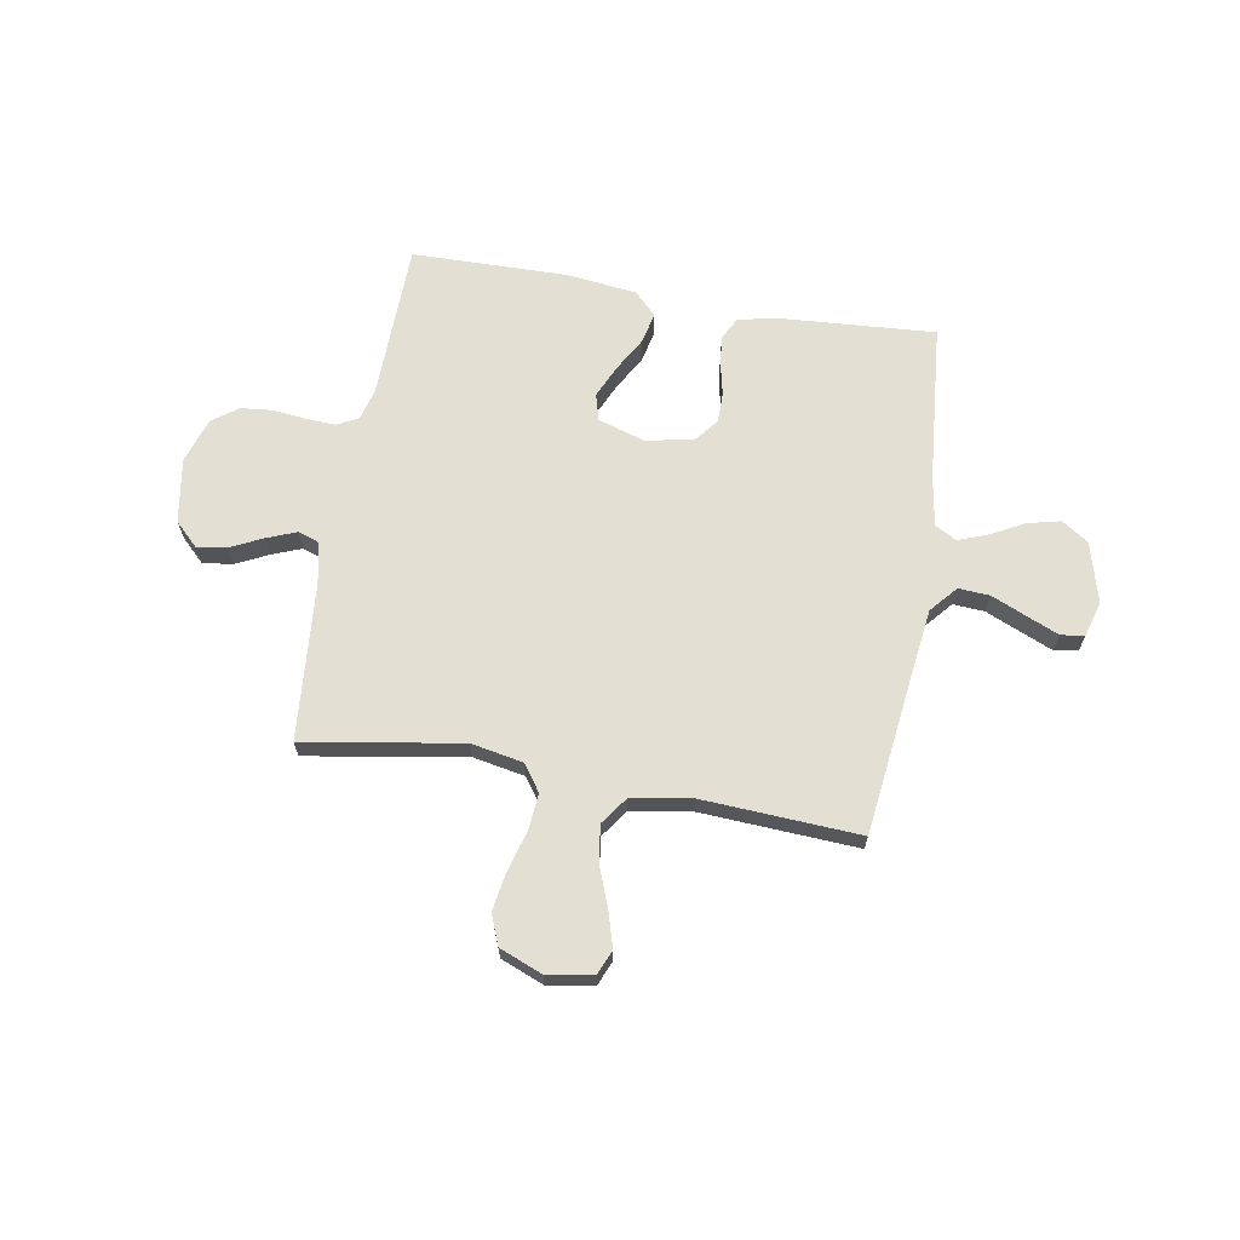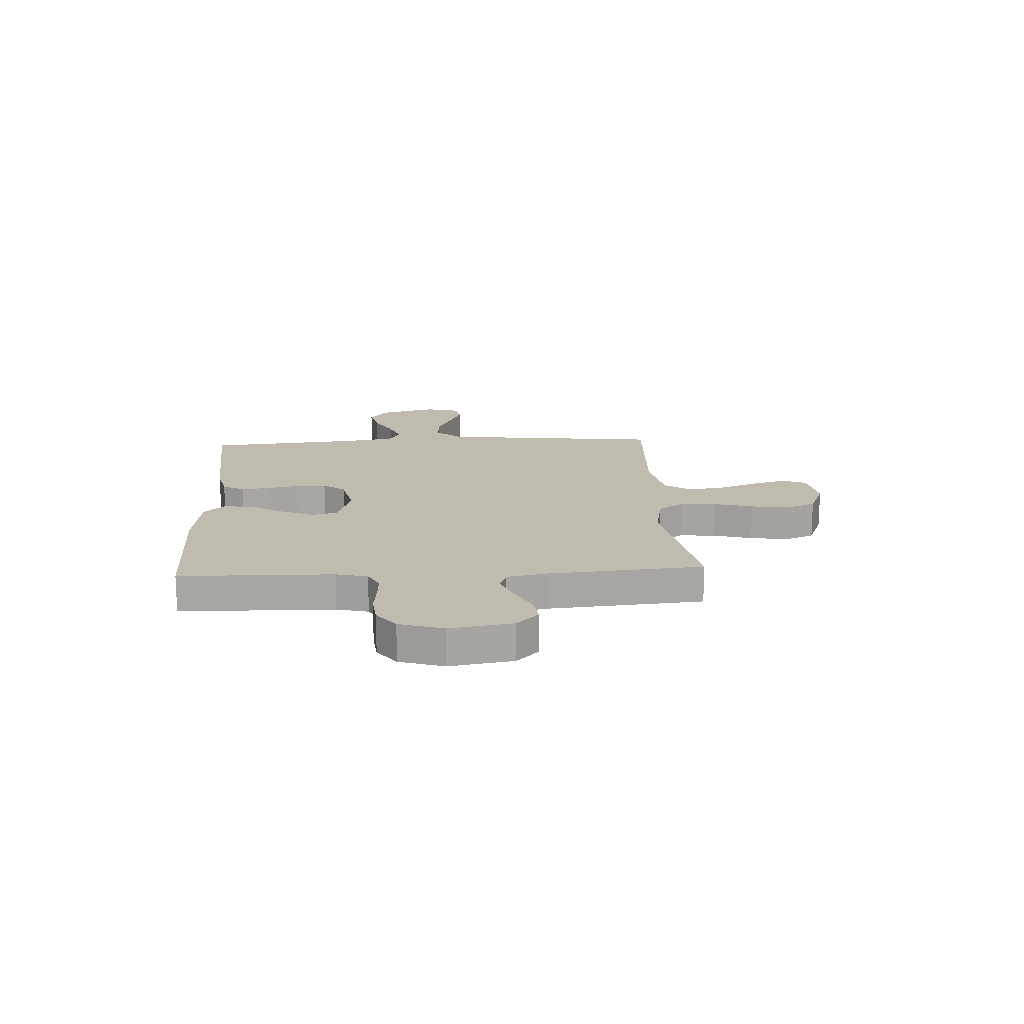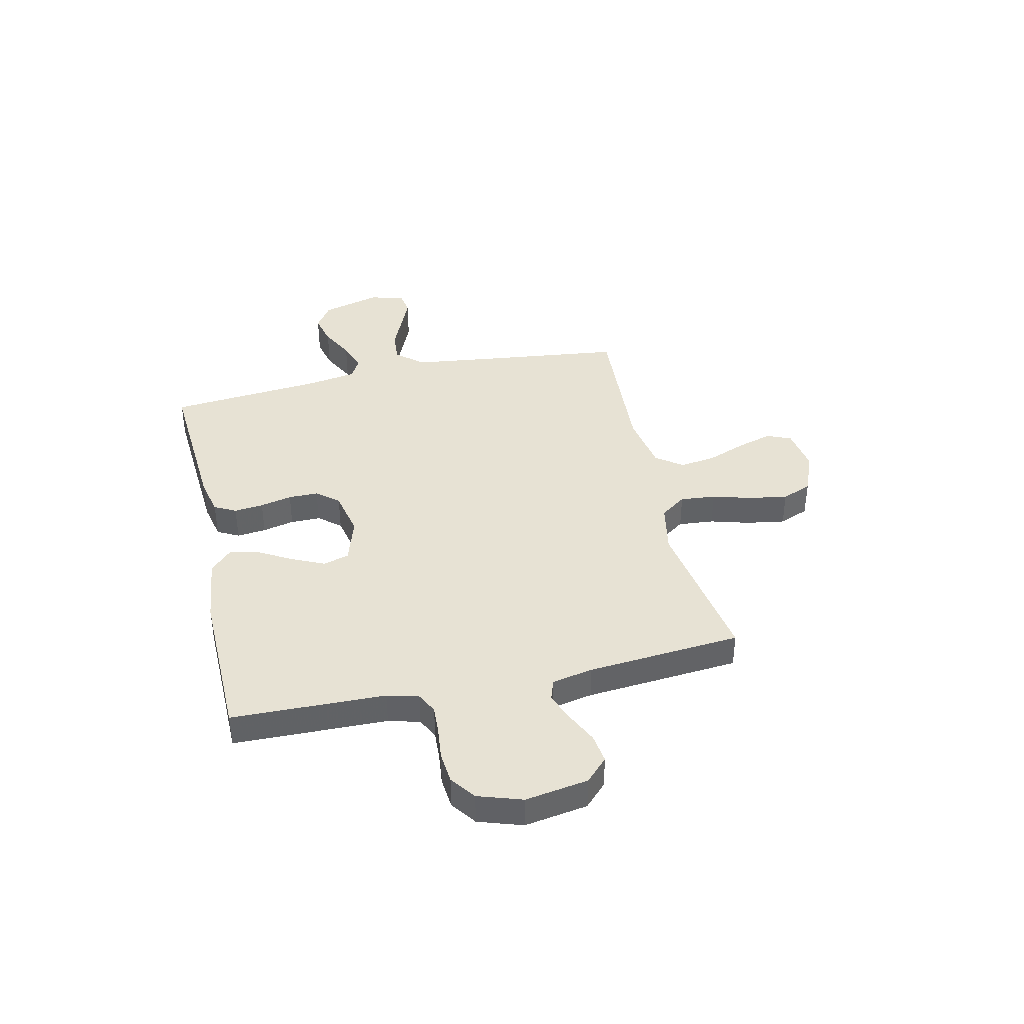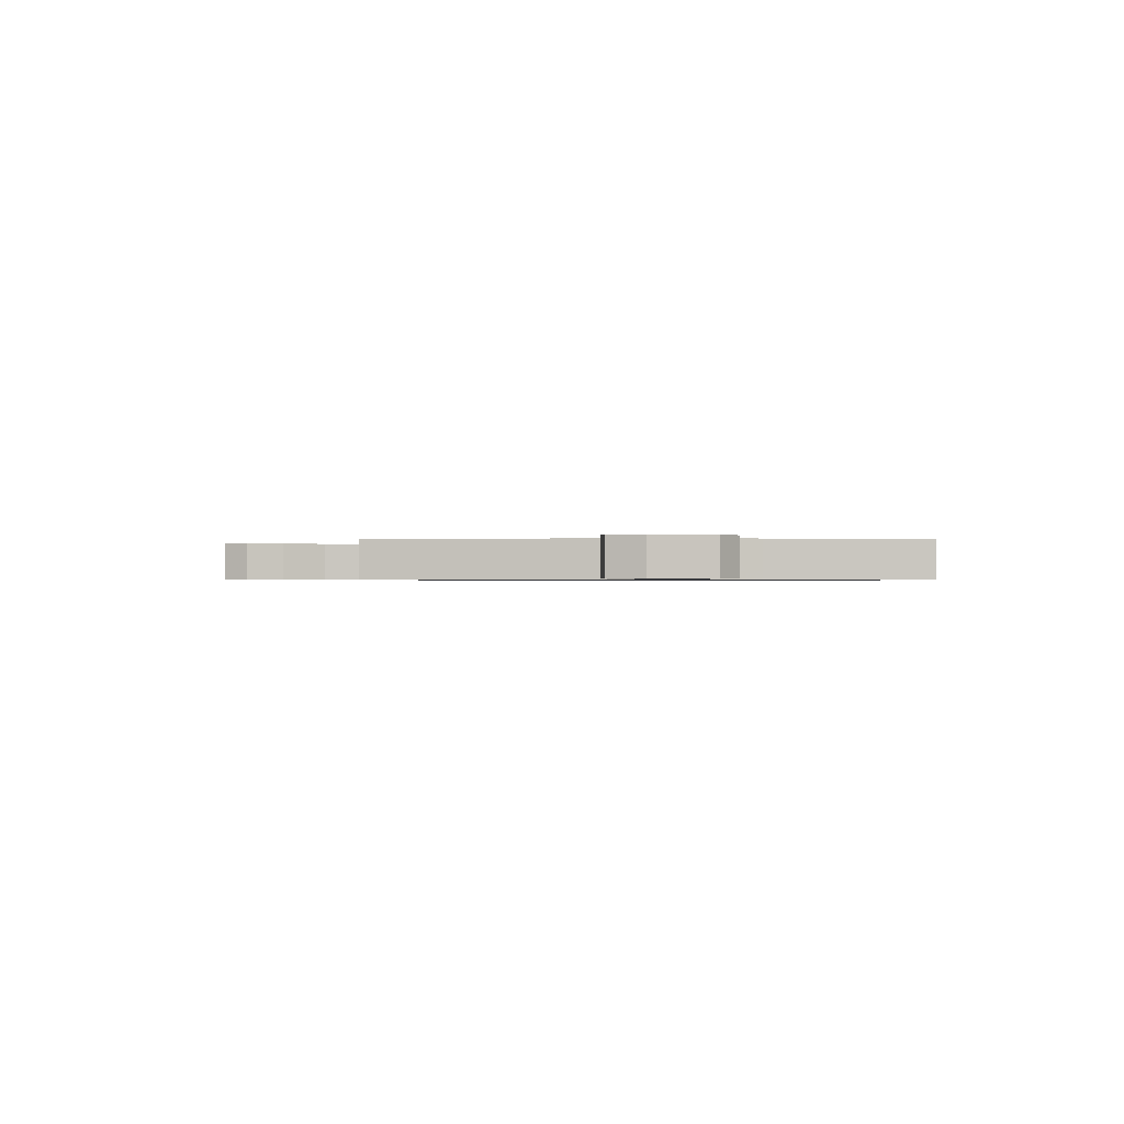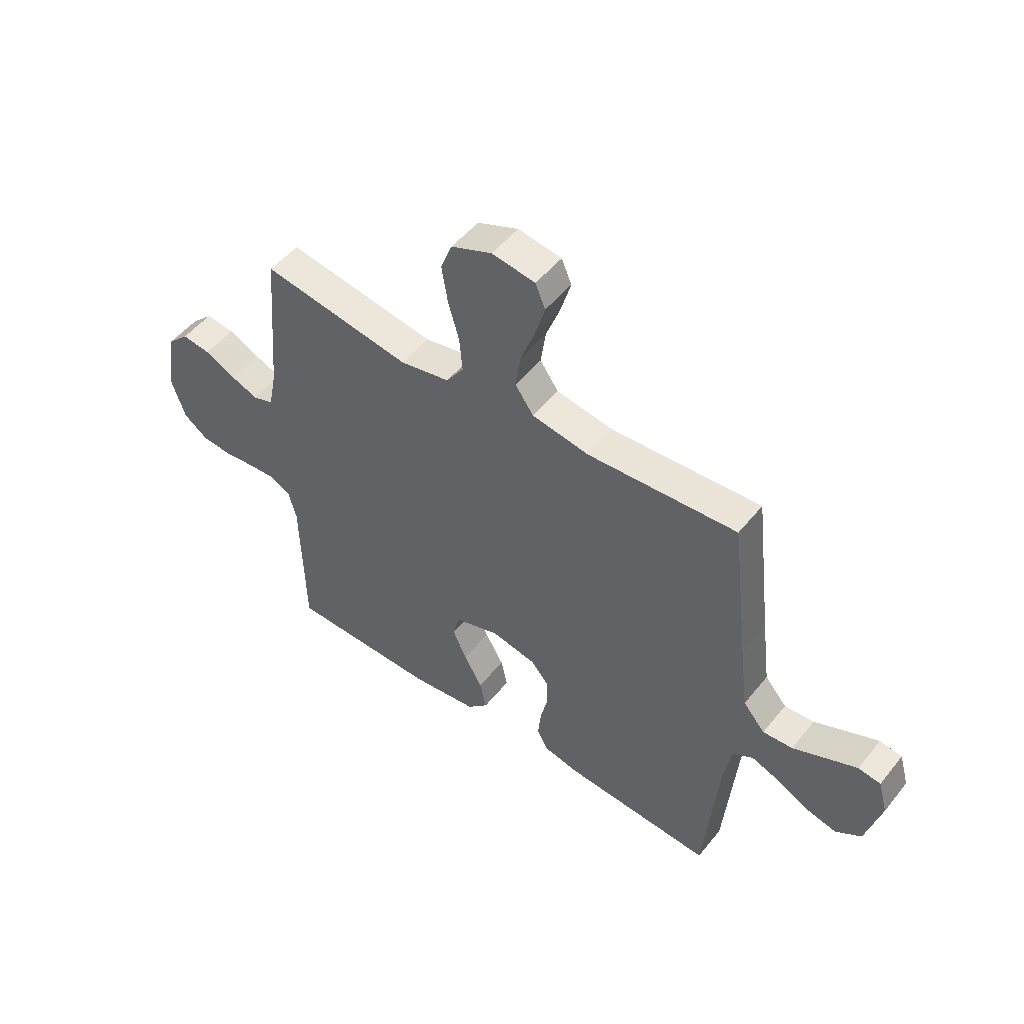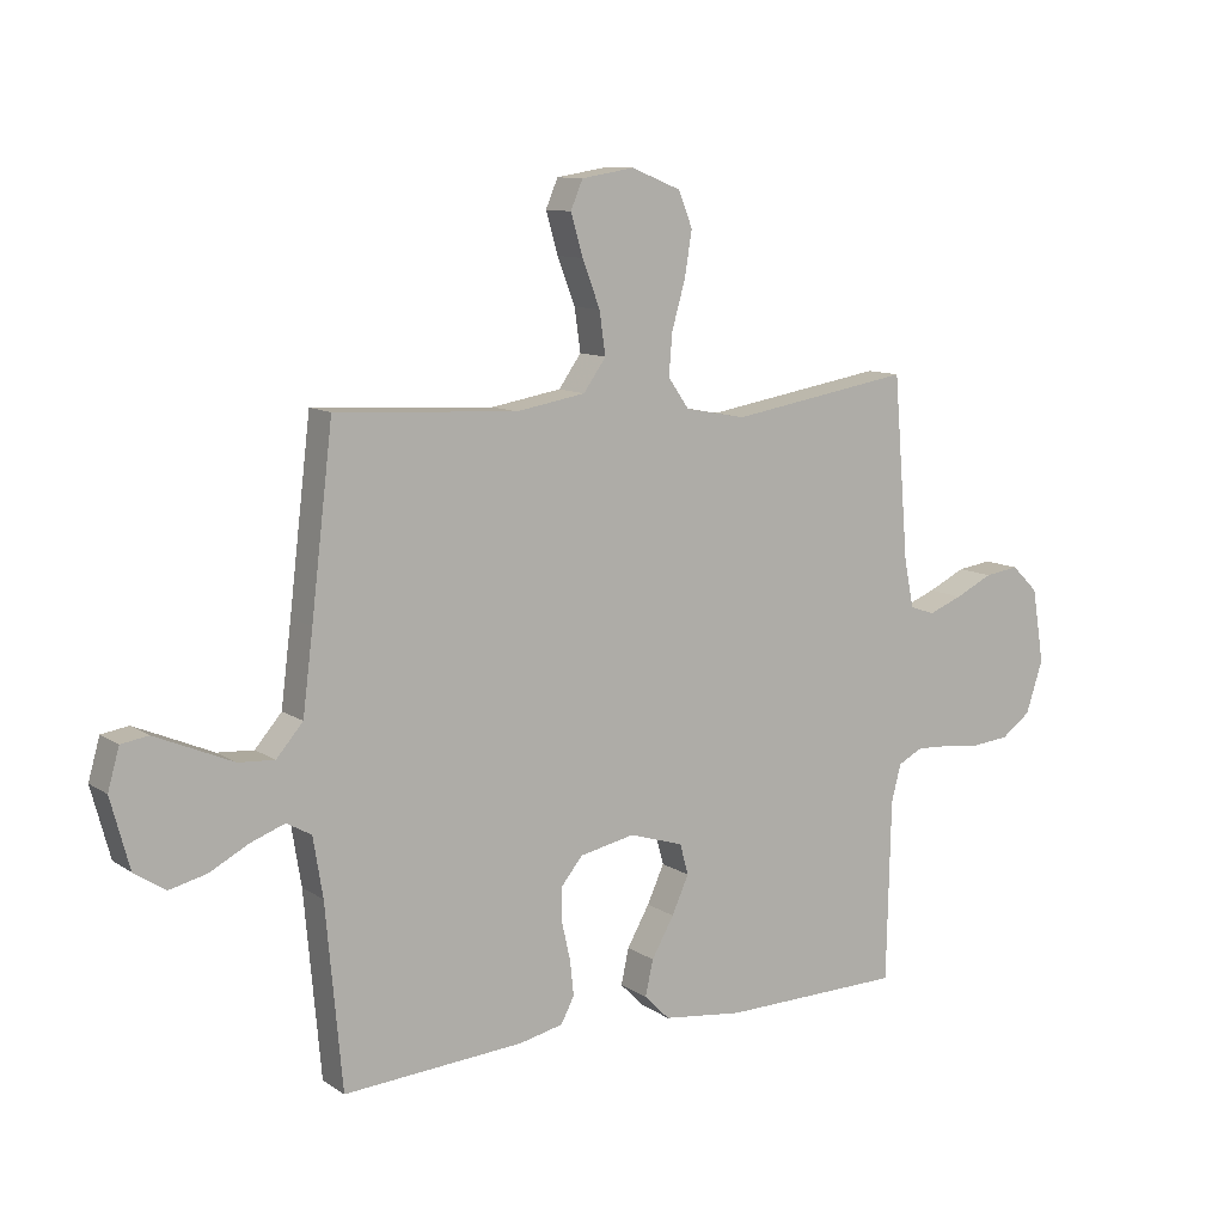
<metadata>
{"format":"obj","ext":"obj","renderer":"f3d","projection":"perspective","resolution":1024,"background":"white","views":[{"elev":66.6,"azim":9.8,"up":"+Y"},{"elev":16.2,"azim":-93.3,"up":"+Y"},{"elev":40.0,"azim":-102.6,"up":"+Y"},{"elev":-0.6,"azim":92.0,"up":"+Y"},{"elev":50.4,"azim":37.3,"up":"+Z"},{"elev":10.6,"azim":147.5,"up":"+Z"}]}
</metadata>
<code>
v 0.5 0.07 0.5
v 0.536 0.07 0.2
v 0.553 0.07 0.066
v 0.597 0.07 0.015
v 0.657 0.07 0.019
v 0.724 0.07 0.048
v 0.785 0.07 0.074
v 0.83 0.07 0.067
v 0.849 0.07 0
v 0.818 0.07 -0.115
v 0.767 0.07 -0.149
v 0.705 0.07 -0.134
v 0.641 0.07 -0.1
v 0.584 0.07 -0.079
v 0.543 0.07 -0.102
v 0.527 0.07 -0.2
v 0.5 0.07 -0.5
v 0.2 0.07 -0.479
v 0.128 0.07 -0.463
v 0.106 0.07 -0.421
v 0.112 0.07 -0.364
v 0.126 0.07 -0.302
v 0.126 0.07 -0.244
v 0.091 0.07 -0.201
v 0 0.07 -0.182
v -0.09 0.07 -0.21
v -0.104 0.07 -0.261
v -0.076 0.07 -0.323
v -0.039 0.07 -0.388
v -0.026 0.07 -0.447
v -0.068 0.07 -0.489
v -0.2 0.07 -0.505
v -0.5 0.07 -0.5
v -0.507 0.07 -0.2
v -0.523 0.07 -0.139
v -0.564 0.07 -0.118
v -0.62 0.07 -0.121
v -0.683 0.07 -0.128
v -0.744 0.07 -0.122
v -0.793 0.07 -0.086
v -0.821 0.07 0
v -0.801 0.07 0.123
v -0.757 0.07 0.166
v -0.7 0.07 0.158
v -0.638 0.07 0.128
v -0.582 0.07 0.106
v -0.541 0.07 0.12
v -0.525 0.07 0.2
v -0.5 0.07 0.5
v -0.2 0.07 0.45
v -0.1 0.07 0.469
v -0.065 0.07 0.519
v -0.071 0.07 0.588
v -0.093 0.07 0.665
v -0.105 0.07 0.739
v -0.082 0.07 0.797
v 0 0.07 0.83
v 0.087 0.07 0.816
v 0.107 0.07 0.769
v 0.087 0.07 0.701
v 0.058 0.07 0.625
v 0.048 0.07 0.555
v 0.085 0.07 0.503
v 0.2 0.07 0.483
v 0.5 0 0.5
v 0.536 0 0.2
v 0.553 0 0.066
v 0.597 0 0.015
v 0.657 0 0.019
v 0.724 0 0.048
v 0.785 0 0.074
v 0.83 0 0.067
v 0.849 0 0
v 0.818 0 -0.115
v 0.767 0 -0.149
v 0.705 0 -0.134
v 0.641 0 -0.1
v 0.584 0 -0.079
v 0.543 0 -0.102
v 0.527 0 -0.2
v 0.5 0 -0.5
v 0.2 0 -0.479
v 0.128 0 -0.463
v 0.106 0 -0.421
v 0.112 0 -0.364
v 0.126 0 -0.302
v 0.126 0 -0.244
v 0.091 0 -0.201
v 0 0 -0.182
v -0.09 0 -0.21
v -0.104 0 -0.261
v -0.076 0 -0.323
v -0.039 0 -0.388
v -0.026 0 -0.447
v -0.068 0 -0.489
v -0.2 0 -0.505
v -0.5 0 -0.5
v -0.507 0 -0.2
v -0.523 0 -0.139
v -0.564 0 -0.118
v -0.62 0 -0.121
v -0.683 0 -0.128
v -0.744 0 -0.122
v -0.793 0 -0.086
v -0.821 0 0
v -0.801 0 0.123
v -0.757 0 0.166
v -0.7 0 0.158
v -0.638 0 0.128
v -0.582 0 0.106
v -0.541 0 0.12
v -0.525 0 0.2
v -0.5 0 0.5
v -0.2 0 0.45
v -0.1 0 0.469
v -0.065 0 0.519
v -0.071 0 0.588
v -0.093 0 0.665
v -0.105 0 0.739
v -0.082 0 0.797
v 0 0 0.83
v 0.087 0 0.816
v 0.107 0 0.769
v 0.087 0 0.701
v 0.058 0 0.625
v 0.048 0 0.555
v 0.085 0 0.503
v 0.2 0 0.483
f 59 60 61
f 58 59 61
f 57 58 61
f 56 57 61
f 55 56 61
f 54 55 61
f 53 54 61
f 52 53 61 62
f 51 52 62 63
f 48 49 50
f 51 63 64
f 50 51 64
f 48 50 64
f 47 48 64
f 43 44 45
f 42 43 45
f 41 42 45
f 40 41 45
f 39 40 45
f 38 39 45
f 37 38 45
f 36 37 45 46
f 35 36 46 47
f 32 33 34
f 31 32 34
f 30 31 34
f 29 30 34
f 28 29 34
f 34 35 47
f 28 34 47
f 27 28 47
f 20 21 22
f 19 20 22
f 18 19 22
f 17 18 22
f 16 17 22
f 15 16 22 23
f 14 15 23 24
f 11 12 13
f 10 11 13
f 9 10 13
f 8 9 13
f 7 8 13
f 6 7 13
f 5 6 13
f 4 5 13 14
f 14 24 25
f 4 14 25
f 3 4 25
f 64 1 2
f 3 25 26
f 2 3 26
f 64 2 26
f 47 64 26
f 26 27 47
f 125 124 123
f 125 123 122
f 125 122 121
f 125 121 120
f 125 120 119
f 125 119 118
f 125 118 117
f 126 125 117 116
f 127 126 116 115
f 114 113 112
f 128 127 115
f 128 115 114
f 128 114 112
f 128 112 111
f 109 108 107
f 109 107 106
f 109 106 105
f 109 105 104
f 109 104 103
f 109 103 102
f 109 102 101
f 110 109 101 100
f 111 110 100 99
f 98 97 96
f 98 96 95
f 98 95 94
f 98 94 93
f 98 93 92
f 111 99 98
f 111 98 92
f 111 92 91
f 86 85 84
f 86 84 83
f 86 83 82
f 86 82 81
f 86 81 80
f 87 86 80 79
f 88 87 79 78
f 77 76 75
f 77 75 74
f 77 74 73
f 77 73 72
f 77 72 71
f 77 71 70
f 77 70 69
f 78 77 69 68
f 89 88 78
f 89 78 68
f 89 68 67
f 66 65 128
f 90 89 67
f 90 67 66
f 90 66 128
f 90 128 111
f 111 91 90
f 1 65 66 2
f 2 66 67 3
f 3 67 68 4
f 4 68 69 5
f 5 69 70 6
f 6 70 71 7
f 7 71 72 8
f 8 72 73 9
f 9 73 74 10
f 10 74 75 11
f 11 75 76 12
f 12 76 77 13
f 13 77 78 14
f 14 78 79 15
f 15 79 80 16
f 16 80 81 17
f 17 81 82 18
f 18 82 83 19
f 19 83 84 20
f 20 84 85 21
f 21 85 86 22
f 22 86 87 23
f 23 87 88 24
f 24 88 89 25
f 25 89 90 26
f 26 90 91 27
f 27 91 92 28
f 28 92 93 29
f 29 93 94 30
f 30 94 95 31
f 31 95 96 32
f 32 96 97 33
f 33 97 98 34
f 34 98 99 35
f 35 99 100 36
f 36 100 101 37
f 37 101 102 38
f 38 102 103 39
f 39 103 104 40
f 40 104 105 41
f 41 105 106 42
f 42 106 107 43
f 43 107 108 44
f 44 108 109 45
f 45 109 110 46
f 46 110 111 47
f 47 111 112 48
f 48 112 113 49
f 49 113 114 50
f 50 114 115 51
f 51 115 116 52
f 52 116 117 53
f 53 117 118 54
f 54 118 119 55
f 55 119 120 56
f 56 120 121 57
f 57 121 122 58
f 58 122 123 59
f 59 123 124 60
f 60 124 125 61
f 61 125 126 62
f 62 126 127 63
f 63 127 128 64
f 64 128 65 1

</code>
